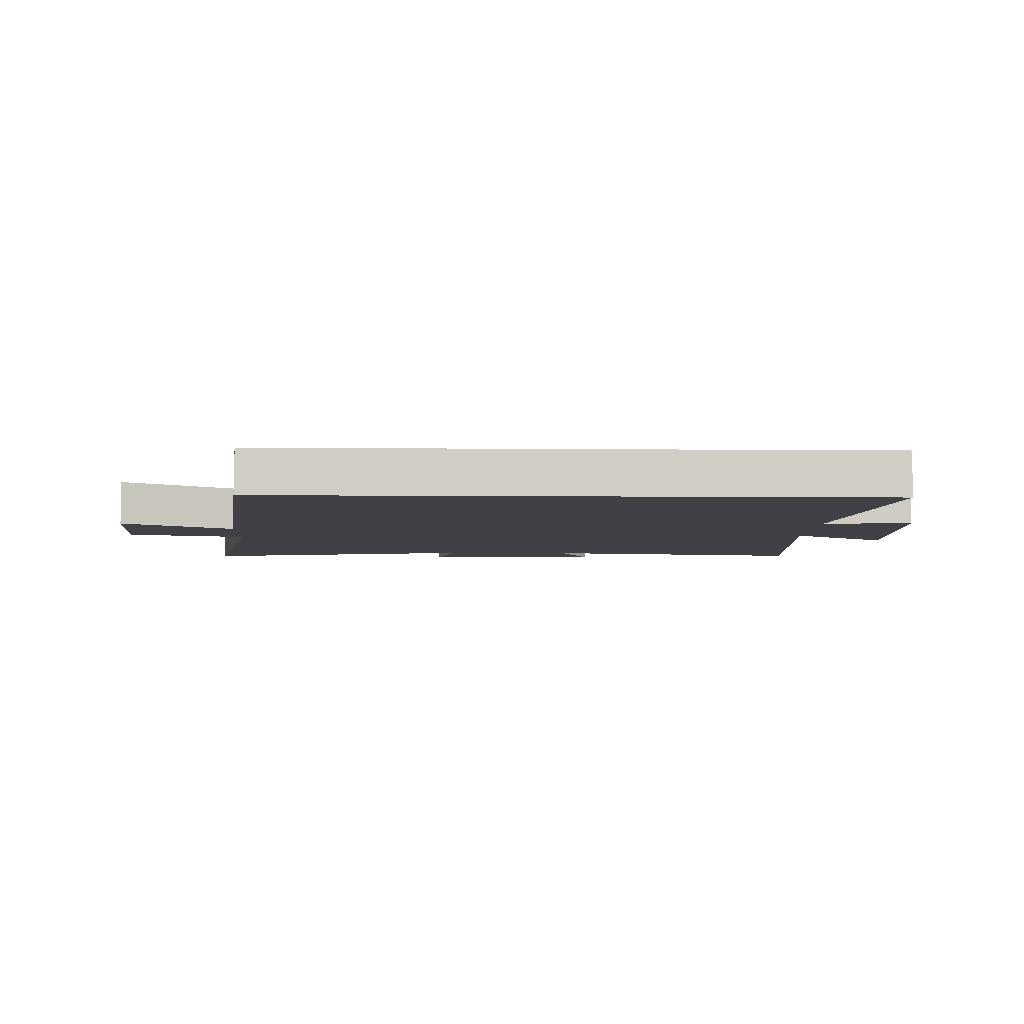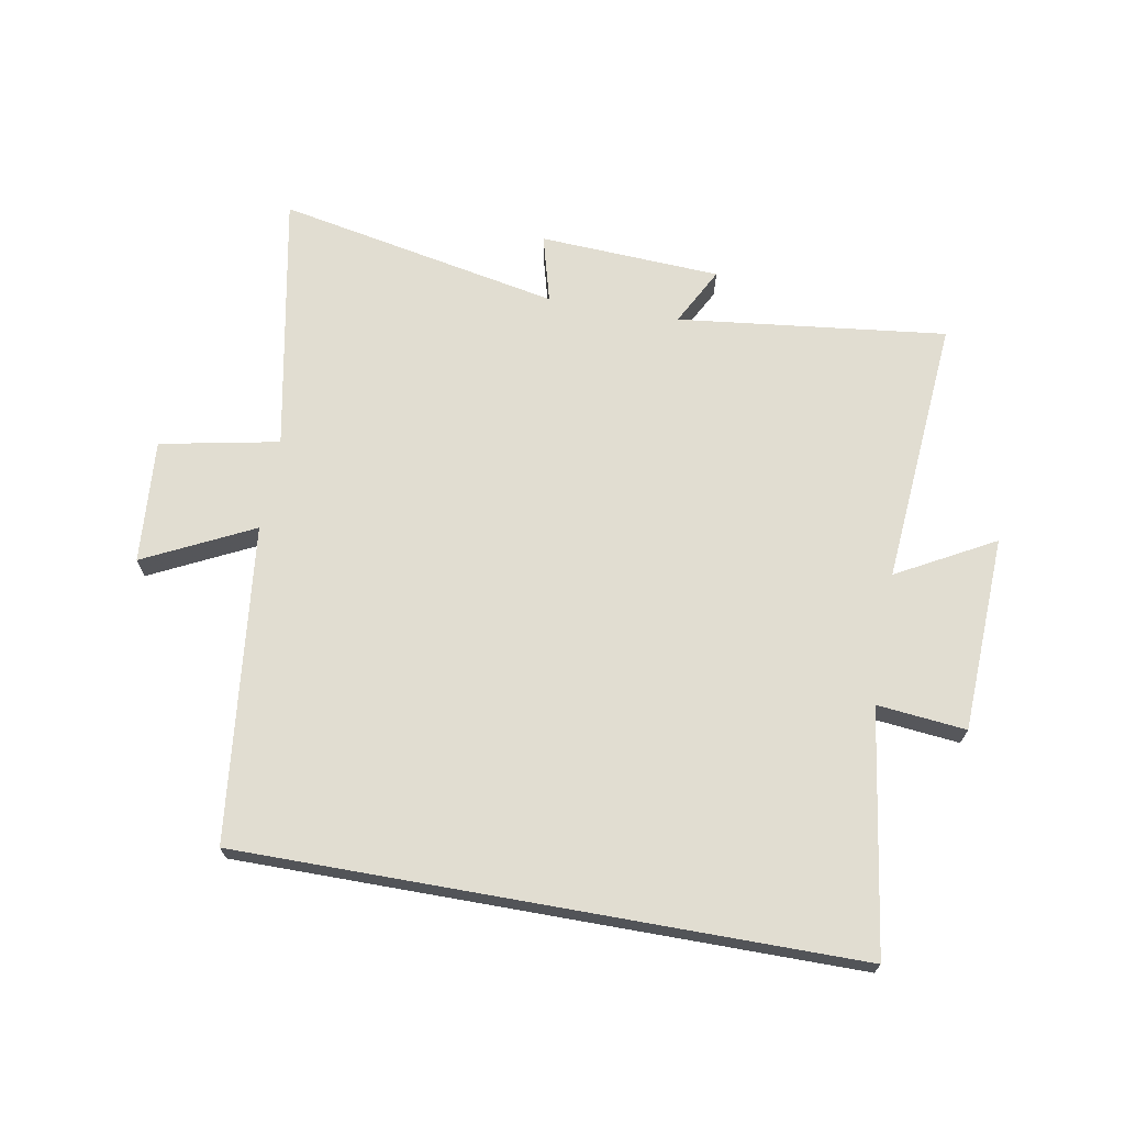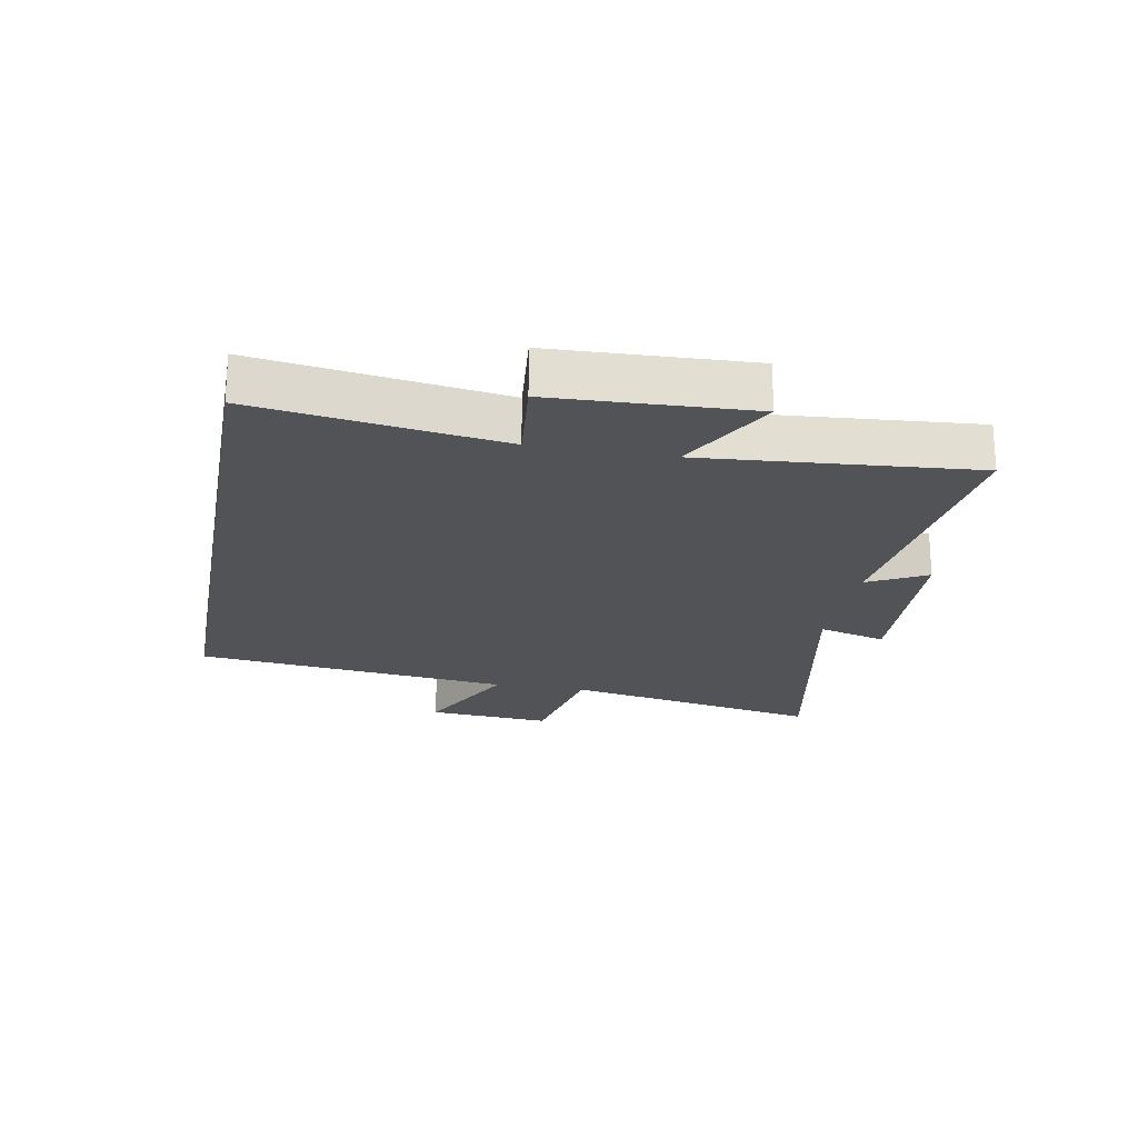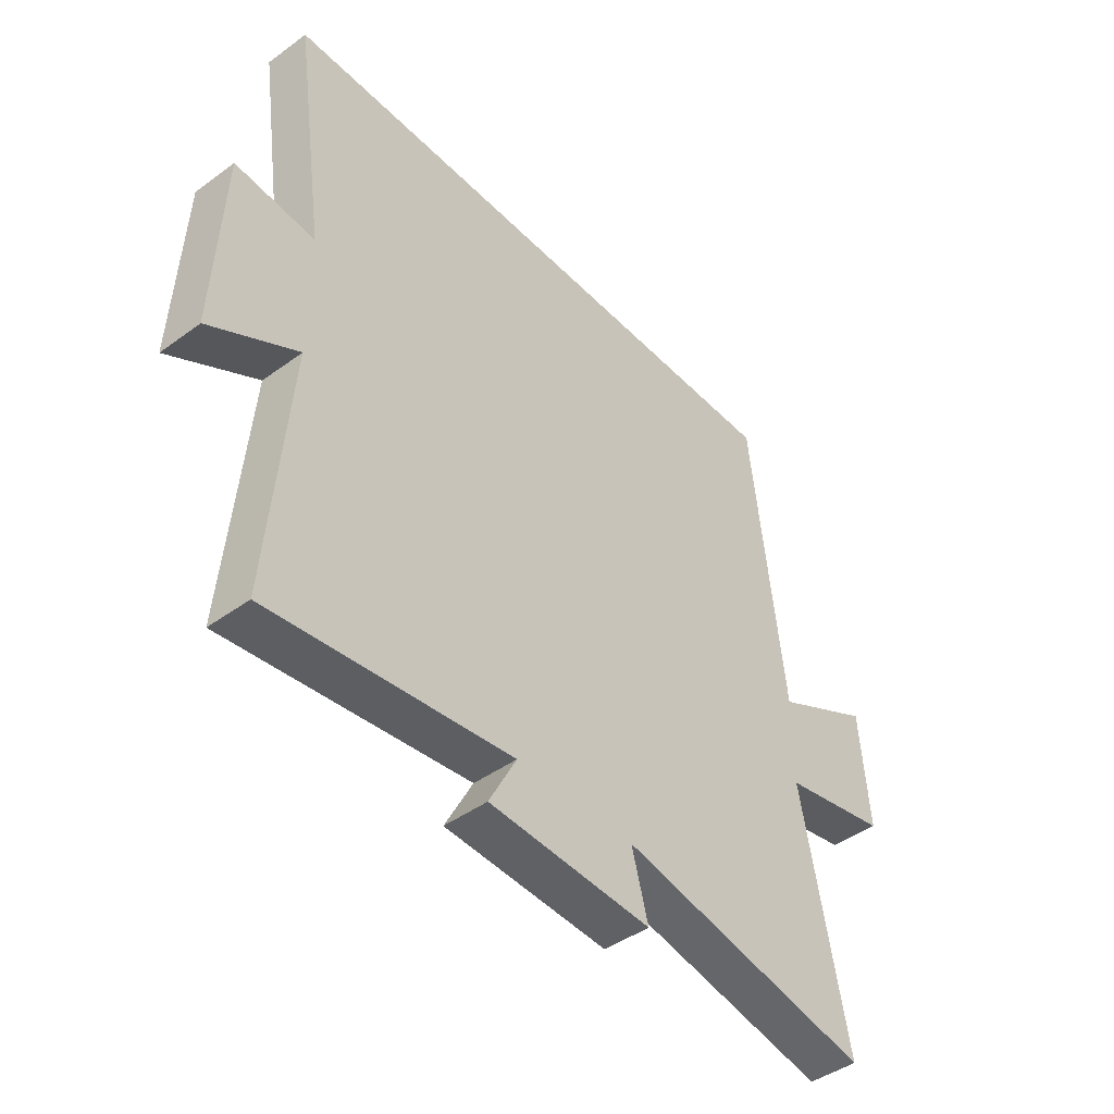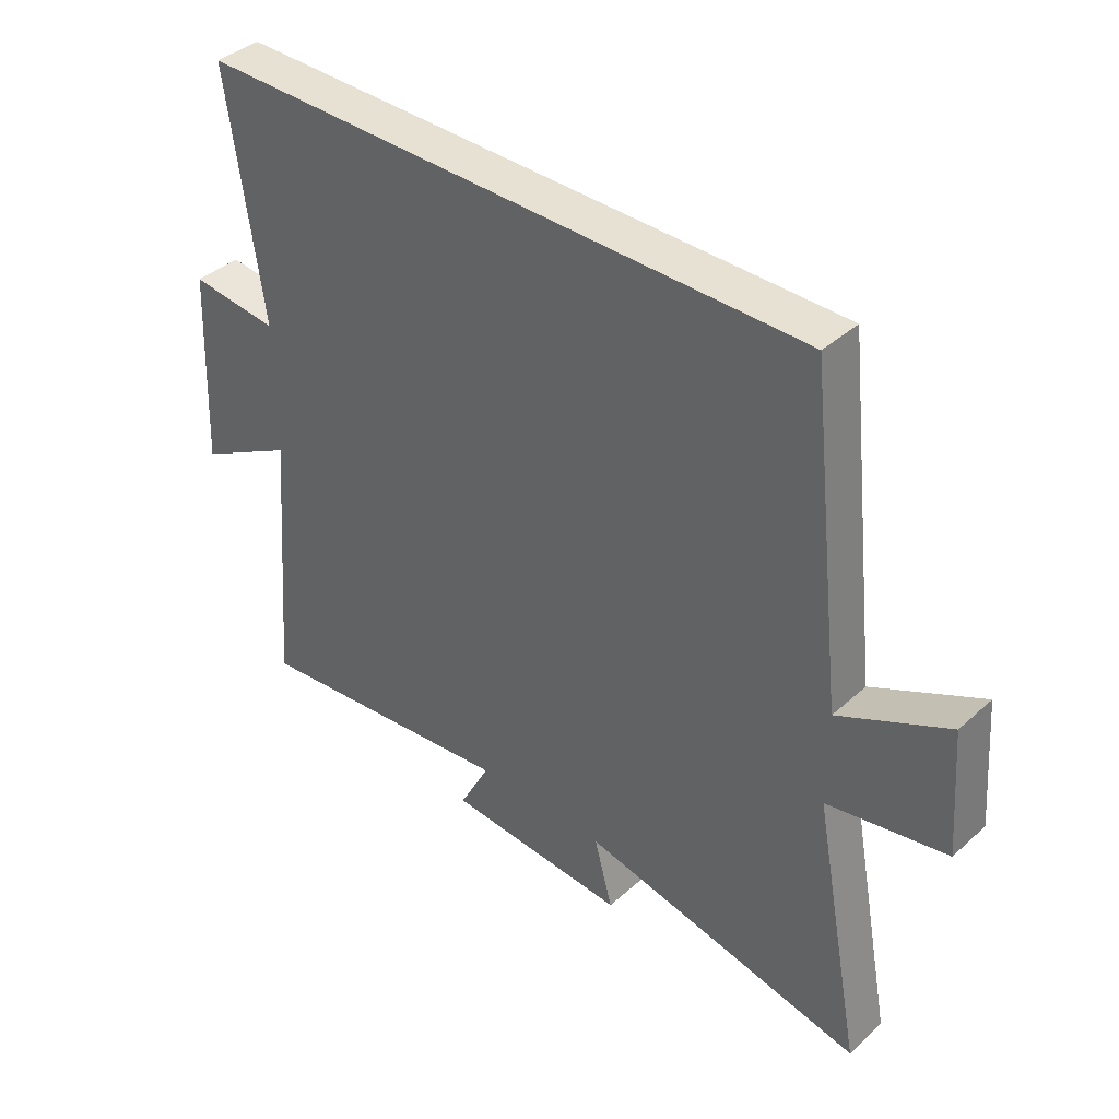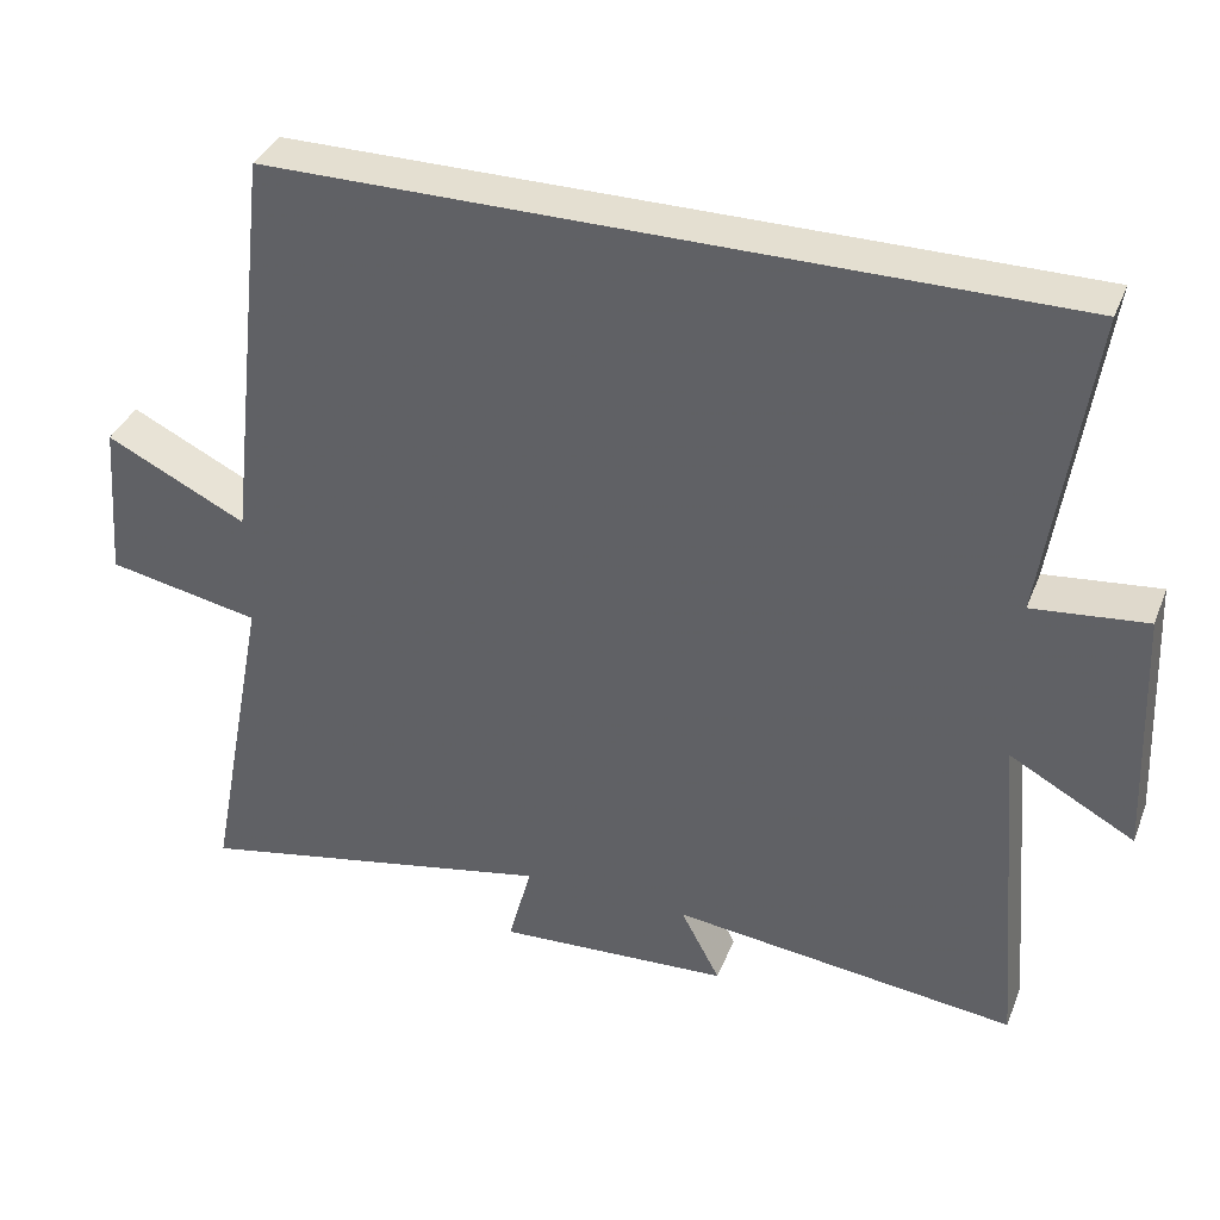
<metadata>
{"format":"obj","ext":"obj","renderer":"f3d","projection":"perspective","resolution":1024,"background":"white","views":[{"elev":-6.0,"azim":-1.8,"up":"+Y"},{"elev":68.7,"azim":10.1,"up":"+Y"},{"elev":-21.7,"azim":79.5,"up":"+Y"},{"elev":-44.2,"azim":130.5,"up":"+Z"},{"elev":39.4,"azim":-137.9,"up":"+Z"},{"elev":36.8,"azim":20.1,"up":"+Z"}]}
</metadata>
<code>
v -0.581 0.07 -0.592
v -0.5 0.07 -0.168
v -0.694 0.07 -0.13
v -0.678 0.07 0.072
v -0.5 0.07 -0.016
v -0.441 0.07 0.5
v 0.557 0.07 0.5
v 0.5 0.07 0.105
v 0.645 0.07 0.12
v 0.659 0.07 -0.2
v 0.5 0.07 -0.113
v 0.536 0.07 -0.551
v 0.097 0.07 -0.5
v 0.147 0.07 -0.595
v -0.149 0.07 -0.611
v -0.119 0.07 -0.5
v -0.581 0 -0.592
v -0.5 0 -0.168
v -0.694 0 -0.13
v -0.678 0 0.072
v -0.5 0 -0.016
v -0.441 0 0.5
v 0.557 0 0.5
v 0.5 0 0.105
v 0.645 0 0.12
v 0.659 0 -0.2
v 0.5 0 -0.113
v 0.536 0 -0.551
v 0.097 0 -0.5
v 0.147 0 -0.595
v -0.149 0 -0.611
v -0.119 0 -0.5
f 13 14 15 16
f 11 12 13
f 11 13 16
f 8 9 10 11
f 8 11 16 1
f 5 6 7 8
f 2 3 4 5
f 2 5 8
f 1 2 8
f 32 31 30 29
f 29 28 27
f 32 29 27
f 27 26 25 24
f 17 32 27 24
f 24 23 22 21
f 21 20 19 18
f 24 21 18
f 24 18 17
f 1 17 18 2
f 2 18 19 3
f 3 19 20 4
f 4 20 21 5
f 5 21 22 6
f 6 22 23 7
f 7 23 24 8
f 8 24 25 9
f 9 25 26 10
f 10 26 27 11
f 11 27 28 12
f 12 28 29 13
f 13 29 30 14
f 14 30 31 15
f 15 31 32 16
f 16 32 17 1

</code>
